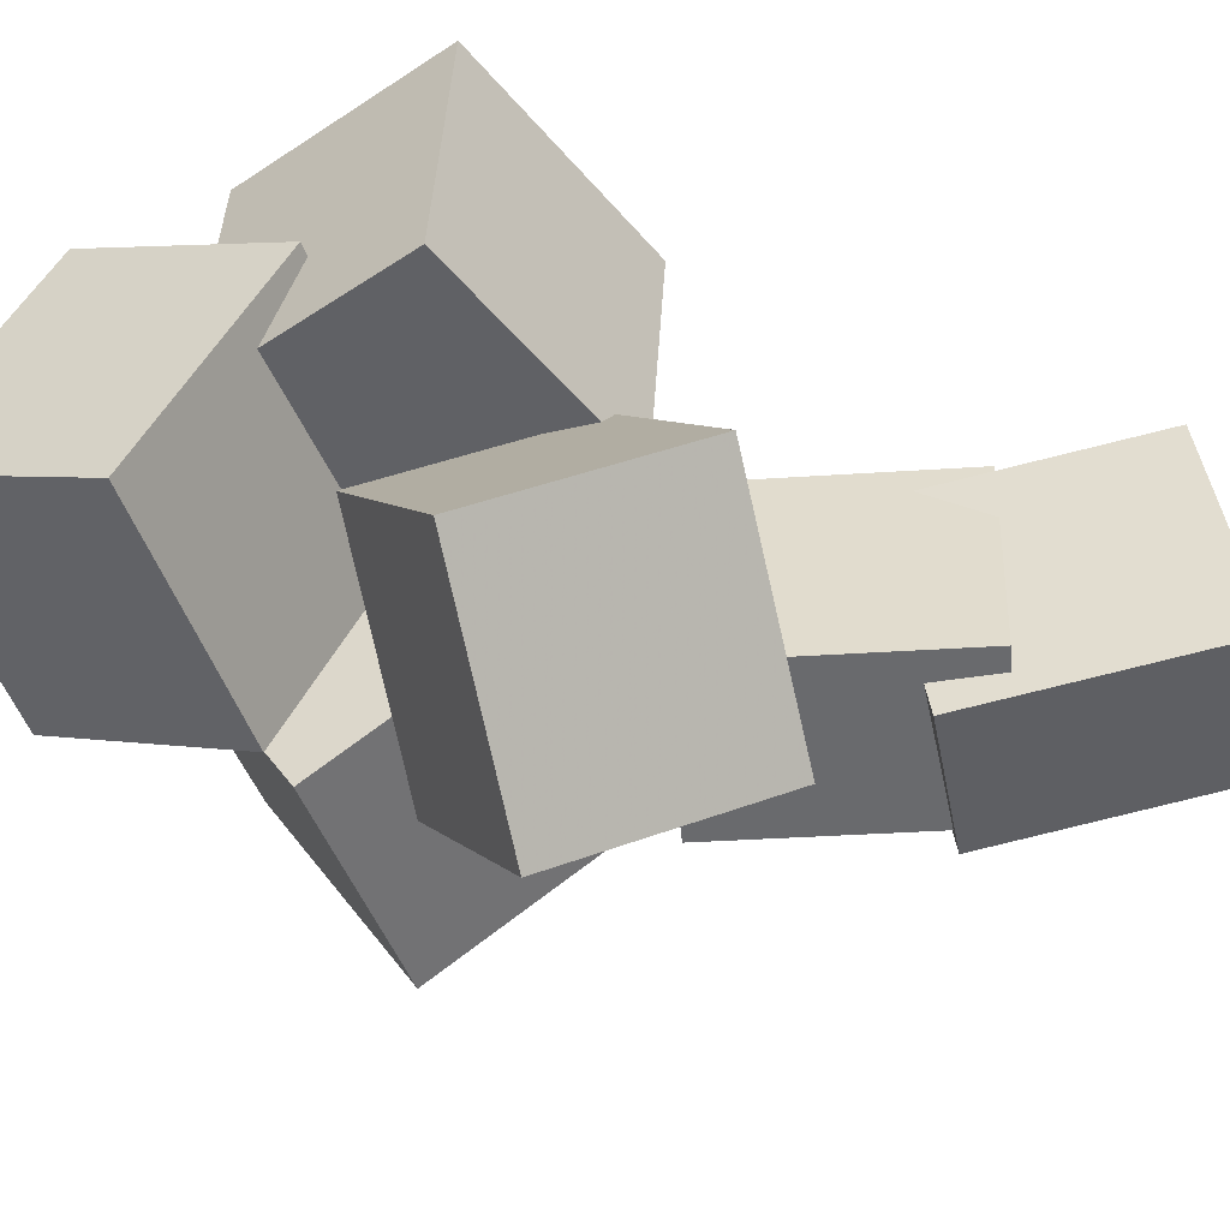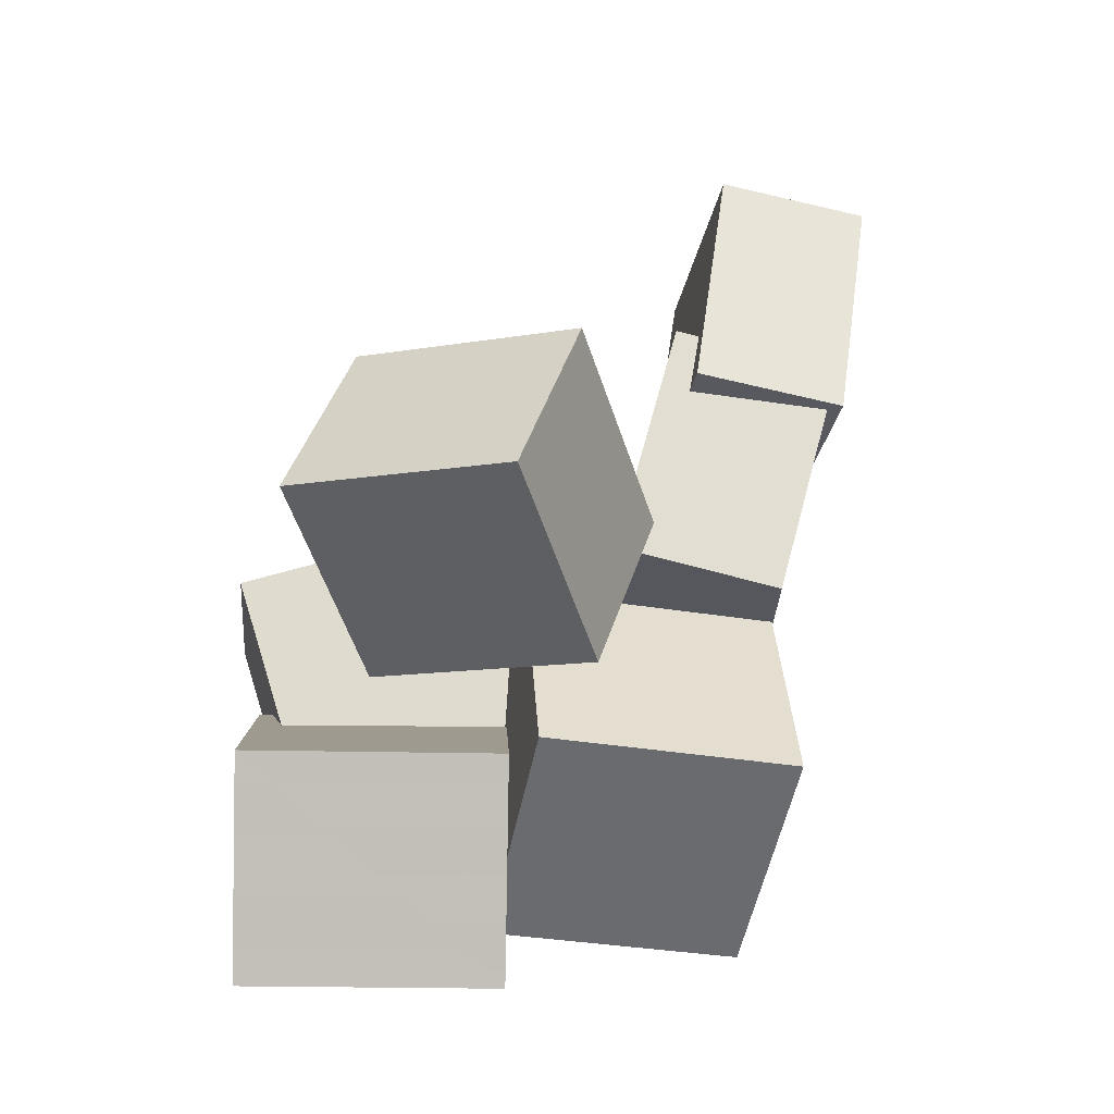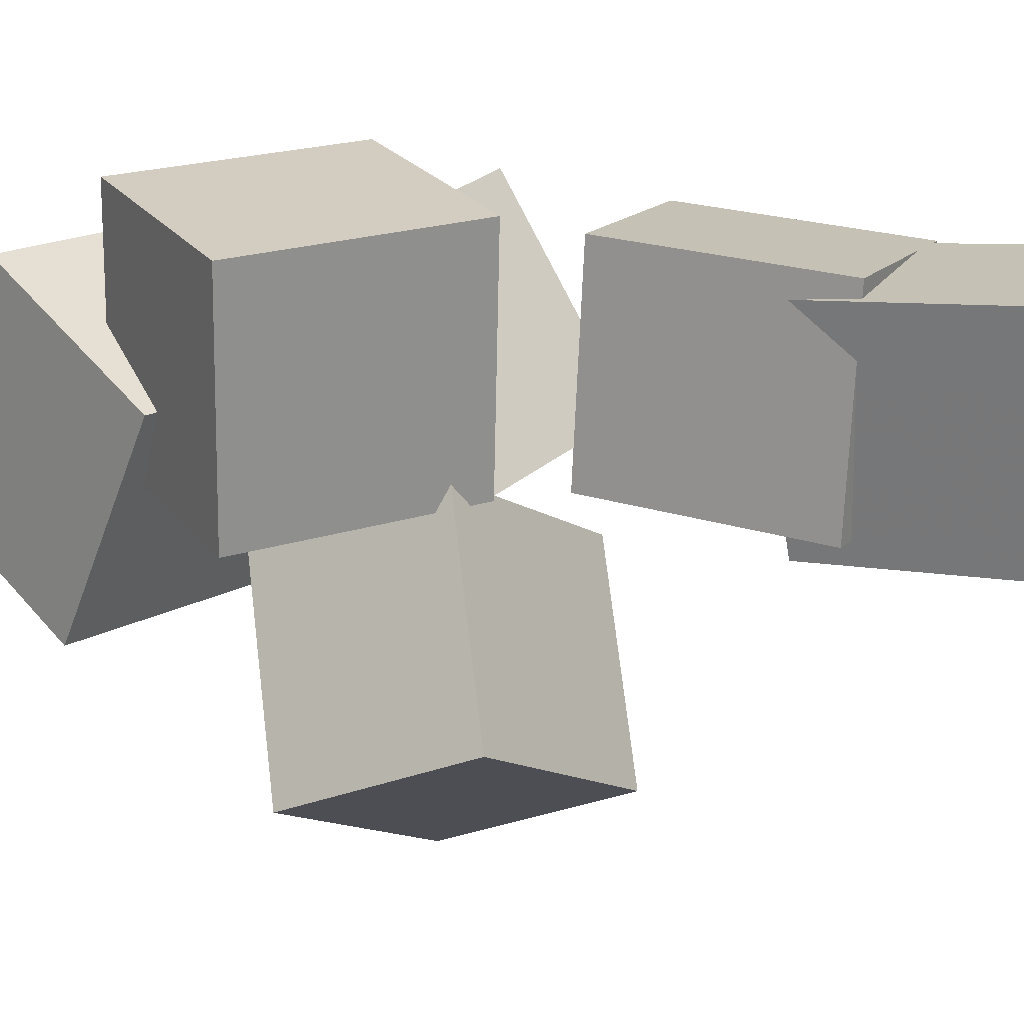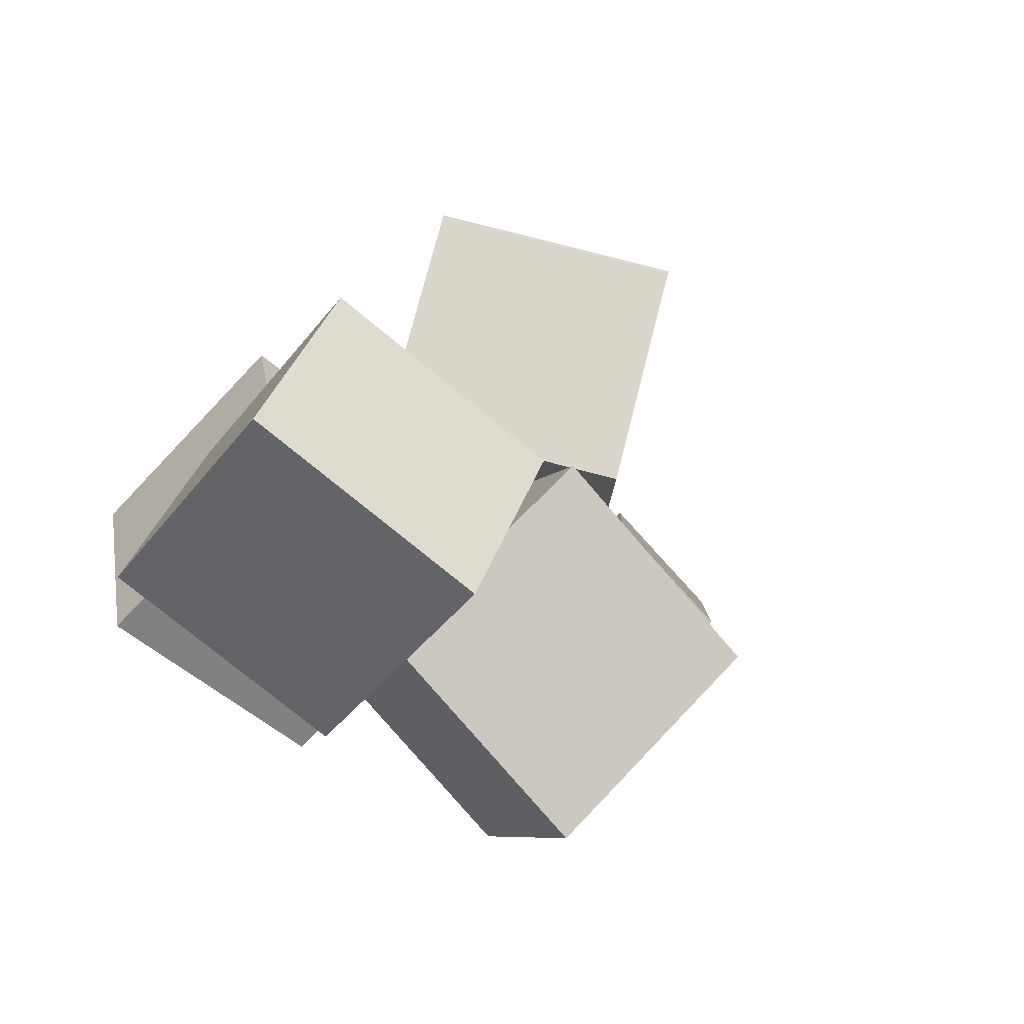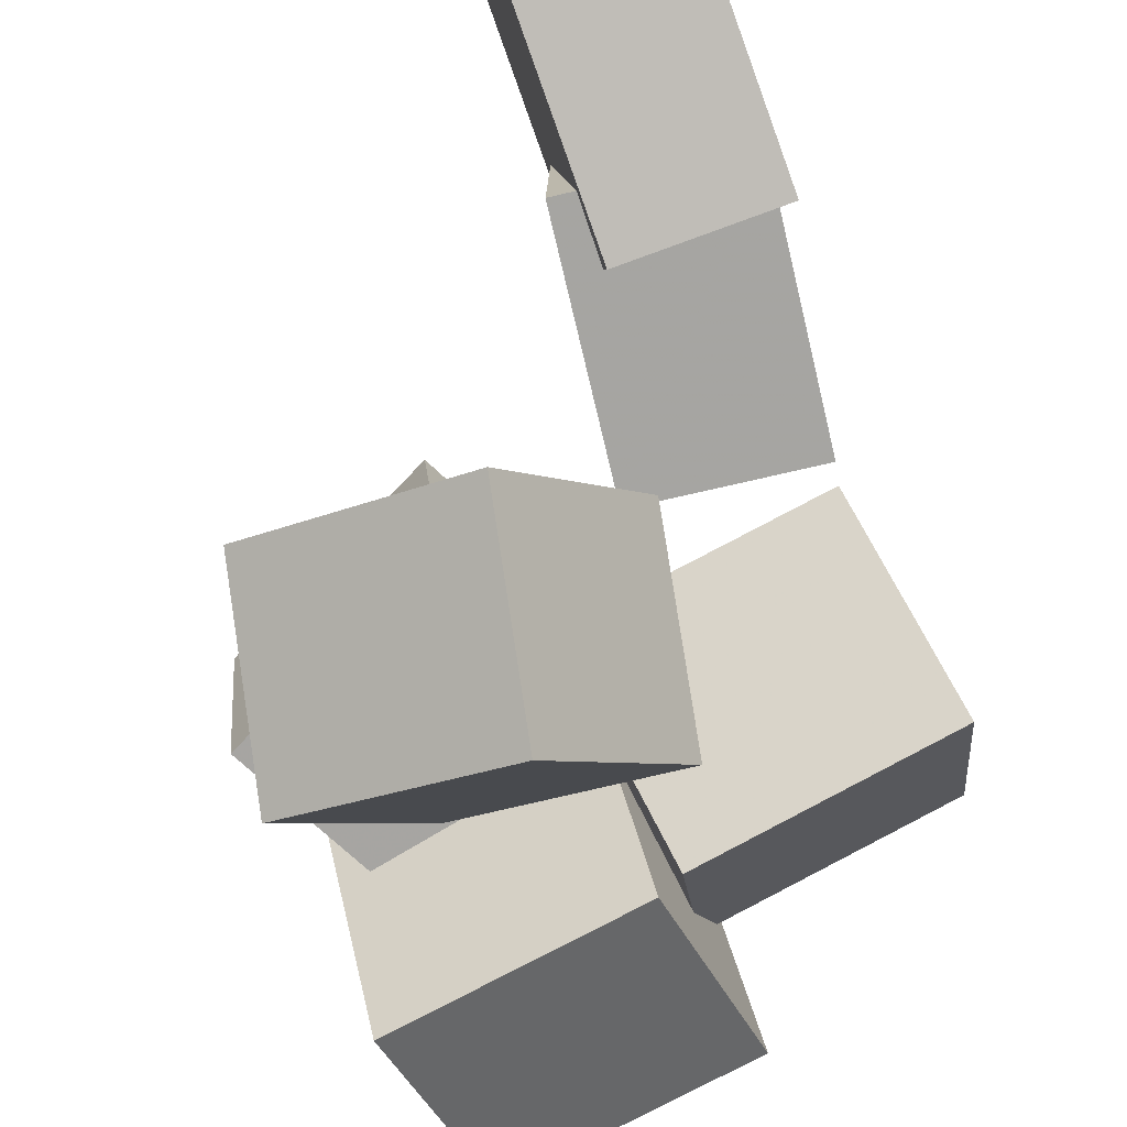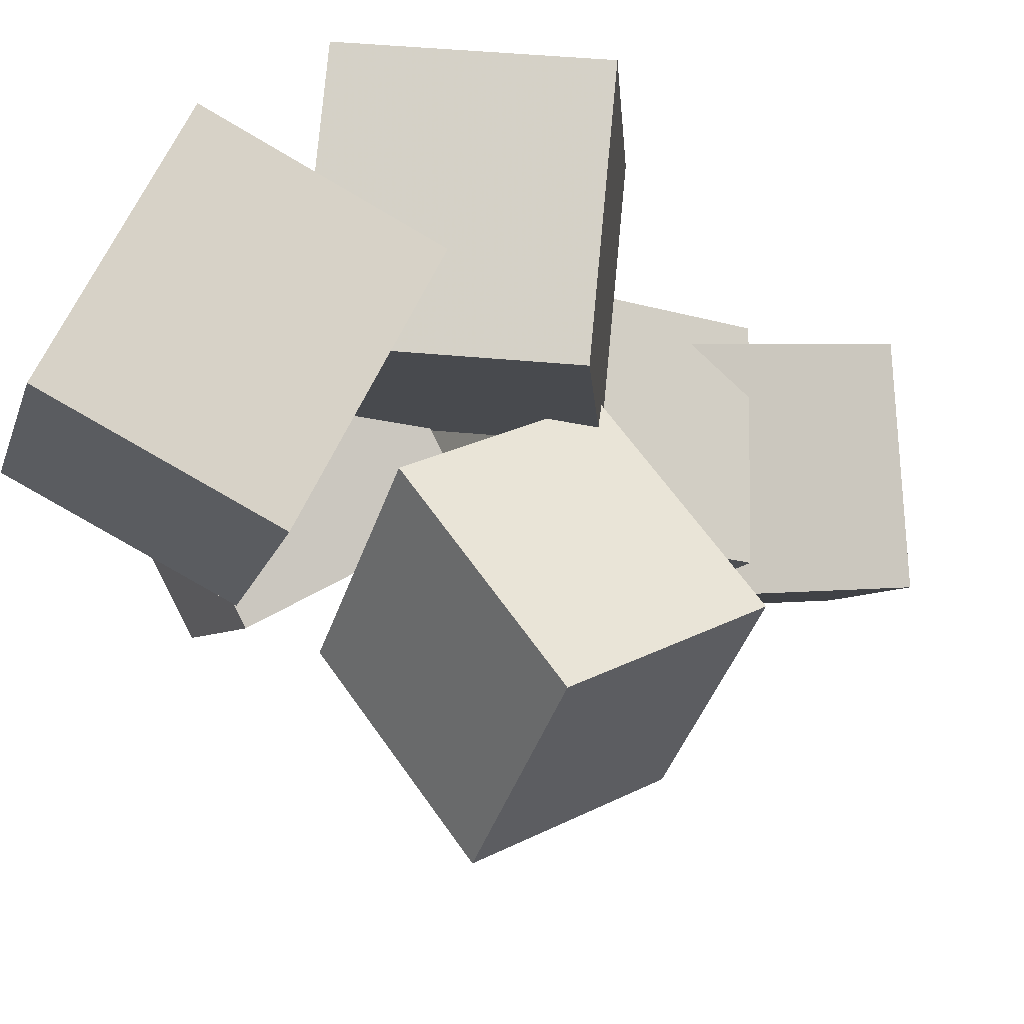
<metadata>
{"format":"obj","ext":"obj","renderer":"f3d","projection":"perspective","resolution":1024,"background":"white","views":[{"elev":-51.8,"azim":110.4,"up":"+Z"},{"elev":-23.7,"azim":177.3,"up":"+Y"},{"elev":18.9,"azim":133.1,"up":"+Z"},{"elev":-75.8,"azim":139.9,"up":"+Y"},{"elev":-76.1,"azim":-151.6,"up":"+Z"},{"elev":-14.1,"azim":75.8,"up":"+Z"}]}
</metadata>
<code>
v -0.04478 -0.1466 -0.1367
v -0.09493 0.0009847 -0.06755
v 0.02133 -0.05353 -0.2872
v -0.02882 0.09403 -0.218
v 0.1294 -0.1285 -0.04905
v 0.07924 0.01906 0.02015
v 0.1955 -0.03545 -0.1995
v 0.1454 0.1121 -0.1303
f 1.0 7.0 5.0
f 1.0 3.0 7.0
f 1.0 4.0 3.0
f 1.0 2.0 4.0
f 3.0 8.0 7.0
f 3.0 4.0 8.0
f 5.0 7.0 8.0
f 5.0 8.0 6.0
f 1.0 5.0 6.0
f 1.0 6.0 2.0
f 2.0 6.0 8.0
f 2.0 8.0 4.0
v -0.2865 0.3197 -0.02394
v -0.261 0.3 0.1652
v -0.1635 0.34 -0.03837
v -0.138 0.3202 0.1508
v -0.2565 0.1198 -0.04887
v -0.231 0.1001 0.1403
v -0.1335 0.1401 -0.0633
v -0.1081 0.1203 0.1259
f 9.0 15.0 13.0
f 9.0 11.0 15.0
f 9.0 12.0 11.0
f 9.0 10.0 12.0
f 11.0 16.0 15.0
f 11.0 12.0 16.0
f 13.0 15.0 16.0
f 13.0 16.0 14.0
f 9.0 13.0 14.0
f 9.0 14.0 10.0
f 10.0 14.0 16.0
f 10.0 16.0 12.0
v -0.007612 -0.1447 0.01751
v 0.003665 -0.1282 0.2167
v 0.04825 0.02939 -0.000136
v 0.05952 0.04596 0.1991
v 0.1824 -0.2062 0.01187
v 0.1936 -0.1897 0.2111
v 0.2382 -0.03213 -0.005772
v 0.2495 -0.01556 0.1935
f 17.0 23.0 21.0
f 17.0 19.0 23.0
f 17.0 20.0 19.0
f 17.0 18.0 20.0
f 19.0 24.0 23.0
f 19.0 20.0 24.0
f 21.0 23.0 24.0
f 21.0 24.0 22.0
f 17.0 21.0 22.0
f 17.0 22.0 18.0
f 18.0 22.0 24.0
f 18.0 24.0 20.0
v -0.2027 -0.2139 -0.09859
v -0.1692 -0.3161 0.07876
v -0.1951 -0.06023 -0.01145
v -0.1616 -0.1624 0.1659
v -0.0004962 -0.2051 -0.1317
v 0.03296 -0.3073 0.04568
v 0.007087 -0.05145 -0.04453
v 0.04055 -0.1537 0.1328
f 25.0 31.0 29.0
f 25.0 27.0 31.0
f 25.0 28.0 27.0
f 25.0 26.0 28.0
f 27.0 32.0 31.0
f 27.0 28.0 32.0
f 29.0 31.0 32.0
f 29.0 32.0 30.0
f 25.0 29.0 30.0
f 25.0 30.0 26.0
f 26.0 30.0 32.0
f 26.0 32.0 28.0
v 0.02062 -0.3728 -0.04
v 0.01863 -0.2767 0.1469
v 0.02134 -0.2149 -0.1212
v 0.01935 -0.1188 0.06569
v 0.2244 -0.3727 -0.03791
v 0.2224 -0.2766 0.149
v 0.2251 -0.2148 -0.1191
v 0.2231 -0.1187 0.06778
f 33.0 39.0 37.0
f 33.0 35.0 39.0
f 33.0 36.0 35.0
f 33.0 34.0 36.0
f 35.0 40.0 39.0
f 35.0 36.0 40.0
f 37.0 39.0 40.0
f 37.0 40.0 38.0
f 33.0 37.0 38.0
f 33.0 38.0 34.0
f 34.0 38.0 40.0
f 34.0 40.0 36.0
v -0.2542 0.1576 -0.04129
v -0.2613 0.1625 0.146
v -0.1195 0.1939 -0.0371
v -0.1266 0.1988 0.1501
v -0.2011 -0.04023 -0.0341
v -0.2082 -0.03534 0.1531
v -0.06635 -0.003887 -0.02992
v -0.07349 0.0009994 0.1573
f 41.0 47.0 45.0
f 41.0 43.0 47.0
f 41.0 44.0 43.0
f 41.0 42.0 44.0
f 43.0 48.0 47.0
f 43.0 44.0 48.0
f 45.0 47.0 48.0
f 45.0 48.0 46.0
f 41.0 45.0 46.0
f 41.0 46.0 42.0
f 42.0 46.0 48.0
f 42.0 48.0 44.0

</code>
